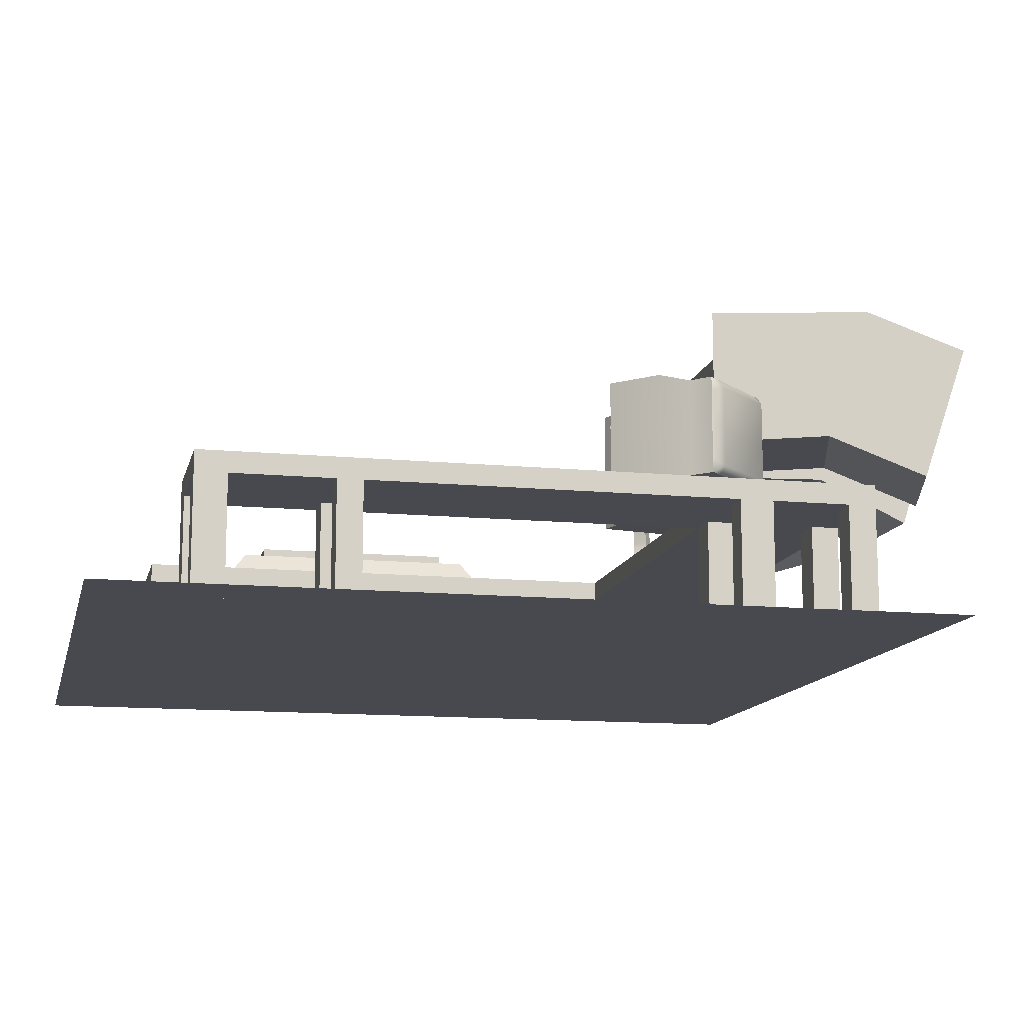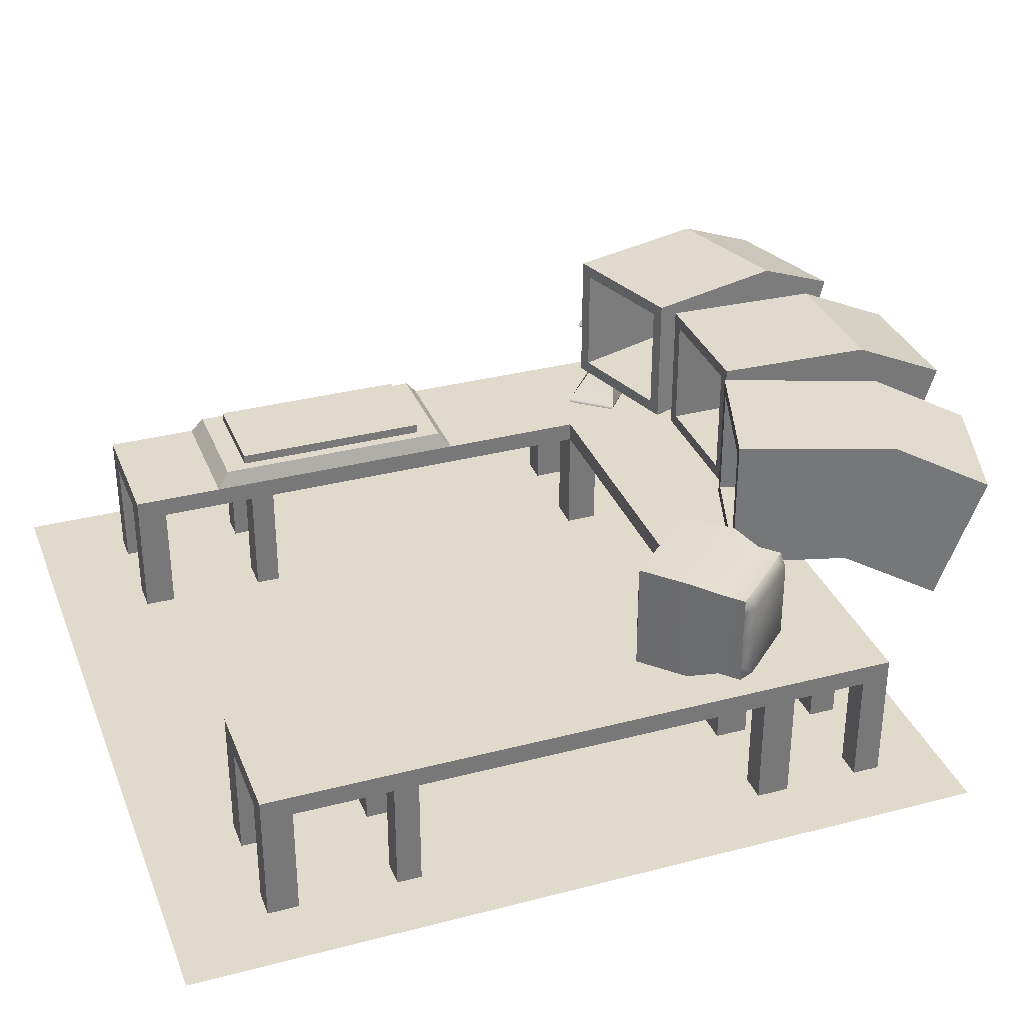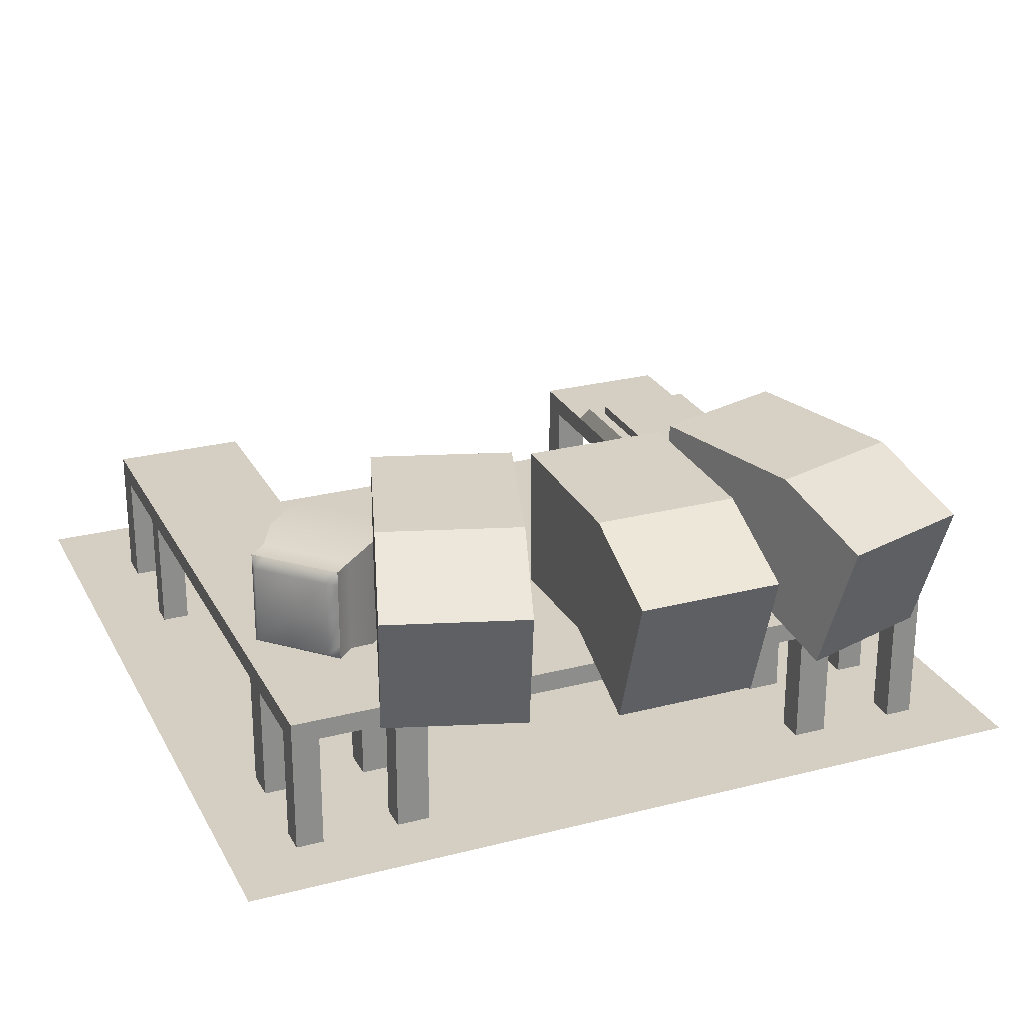
<metadata>
{"format":"obj","ext":"obj","renderer":"f3d","projection":"perspective","resolution":1024,"background":"white","views":[{"elev":-12.6,"azim":-102.7,"up":"+Y"},{"elev":33.1,"azim":-109.7,"up":"+Y"},{"elev":25.7,"azim":-22.4,"up":"+Y"}]}
</metadata>
<code>
g default
v -1.916 1.06 1.841
v -1.293 1 1.332
v -1.916 1.757 1.841
v -1.293 1.817 1.332
v -2.396 1.757 1.337
v -1.857 1.817 0.7405
v -2.396 1.06 1.337
v -1.857 1 0.7405
v -2.156 1.757 1.589
v -1.575 1.817 1.036
v -1.575 1 1.036
v -2.156 1.06 1.589
v -2.324 1.06 1.413
v -1.772 1 0.8293
v -1.772 1.817 0.8293
v -2.324 1.757 1.413
v -1.988 1.757 1.766
v -1.378 1.817 1.243
v -1.378 1 1.243
v -1.988 1.06 1.766
v -1.916 1.408 1.841
v -1.293 1.408 1.332
v -1.323 1.408 1.246
v -1.772 1.408 0.7746
v -1.857 1.408 0.7405
v -2.396 1.408 1.337
v -2.401 1.396 1.425
v -2.204 1.396 1.632
v -2.007 1.396 1.84
v -2.396 1.652 1.337
v -1.857 1.694 0.7405
v -1.772 1.734 0.7746
v -1.548 1.734 1.01
v -1.323 1.734 1.246
v -1.293 1.694 1.332
v -1.916 1.652 1.841
v -2.007 1.682 1.84
v -2.204 1.682 1.632
v -2.401 1.682 1.425
v -1.916 1.165 1.841
v -1.293 1.123 1.332
v -1.323 1.083 1.246
v -1.548 1.083 1.01
v -1.772 1.083 0.7746
v -1.857 1.123 0.7405
v -2.396 1.165 1.337
v -2.401 1.11 1.425
v -2.204 1.11 1.632
v -2.007 1.11 1.84
v -1.589 1 1.614
v -1.674 1 1.525
v -1.871 1 1.318
v -2.068 1 1.111
v -2.153 1 1.022
v -2.153 1.123 1.022
v -2.153 1.408 1.022
v -2.153 1.694 1.022
v -2.153 1.817 1.022
v -2.068 1.817 1.111
v -1.871 1.817 1.318
v -1.674 1.817 1.525
v -1.589 1.817 1.614
v -1.589 1.694 1.614
v -1.589 1.408 1.614
v -1.589 1.123 1.614
v -1.79 1.06 1.721
v -1.862 1.06 1.646
v -2.03 1.06 1.469
v -2.198 1.06 1.293
v -2.27 1.06 1.217
v -2.27 1.165 1.217
v -2.27 1.408 1.217
v -2.27 1.652 1.217
v -2.27 1.757 1.217
v -2.198 1.757 1.293
v -2.03 1.757 1.469
v -1.862 1.757 1.646
v -1.79 1.757 1.721
v -1.79 1.652 1.721
v -1.79 1.408 1.721
v -1.79 1.165 1.721
v -1.762 1.682 0.8367
v -1.574 1.682 1.035
v -1.762 1.408 0.8367
v -1.385 1.682 1.233
v -1.385 1.408 1.233
v -1.385 1.135 1.233
v -1.574 1.135 1.035
v -1.762 1.135 0.8367
v -1.72 1.645 0.8474
v -1.557 1.645 1.019
v -1.557 1.408 1.019
v -1.72 1.408 0.8474
v -1.394 1.645 1.19
v -1.394 1.408 1.19
v -1.394 1.172 1.19
v -1.557 1.172 1.019
v -1.72 1.172 0.8474
g Comp1
f 63 64 22 35
f 59 60 10 15
f 56 57 31 25
f 52 53 14 11
f 90 91 92 93
f 38 39 27 28
f 60 61 18 10
f 91 94 95 92
f 51 52 11 19
f 37 38 28 29
f 53 54 8 14
f 31 32 24 25
f 58 59 15 6
f 26 27 39 30
f 61 62 4 18
f 22 23 34 35
f 50 51 19 2
f 36 37 29 21
f 64 65 41 22
f 41 42 23 22
f 92 95 96 97
f 93 92 97 98
f 25 24 44 45
f 55 56 25 45
f 46 47 27 26
f 28 27 47 48
f 29 28 48 49
f 21 29 49 40
f 57 58 6 31
f 15 32 31 6
f 10 33 32 15
f 18 34 33 10
f 35 34 18 4
f 62 63 35 4
f 17 37 3
f 9 38 37 17
f 16 39 38 9
f 30 39 5
f 65 50 2 41
f 2 19 42 41
f 43 42 19 11
f 44 43 11 14
f 45 44 14 8
f 54 55 45 8
f 7 13 47
f 48 47 13 12
f 49 48 12 20
f 40 49 1
f 66 67 51 50
f 67 68 52 51
f 68 69 53 52
f 69 70 54 53
f 70 71 55 54
f 71 72 56 55
f 72 73 57 56
f 73 74 58 57
f 74 75 59 58
f 75 76 60 59
f 76 77 61 60
f 77 78 62 61
f 78 79 63 62
f 79 80 64 63
f 80 81 65 64
f 81 66 50 65
f 20 67 66 1
f 12 68 67 20
f 13 69 68 12
f 7 70 69 13
f 46 71 70 7
f 26 72 71 46
f 30 73 72 26
f 5 74 73 30
f 16 75 74 5
f 9 76 75 16
f 17 77 76 9
f 3 78 77 17
f 36 79 78 3
f 21 80 79 36
f 40 81 80 21
f 1 66 81 40
f 7 47 46
f 1 49 20
f 3 37 36
f 5 39 16
f 32 33 83 82
f 24 32 82 84
f 33 34 85 83
f 34 23 86 85
f 23 42 87 86
f 42 43 88 87
f 43 44 89 88
f 44 24 84 89
f 82 83 91 90
f 84 82 90 93
f 83 85 94 91
f 85 86 95 94
f 86 87 96 95
f 87 88 97 96
f 88 89 98 97
f 89 84 93 98
g default
v -3 0 3
v 3 0 3
v -3 0 -3
v 3 0 -3
g Floor1
f 99 100 102 101
g default
v 1.5 1 0.4118
v 2.5 1 0.4118
v 1.547 1.123 0.3166
v 2.453 1.123 0.3166
v 1.547 1.123 -1.519
v 2.453 1.123 -1.519
v 1.5 1 -1.614
v 2.5 1 -1.614
v 1.628 1.123 0.1521
v 2.372 1.123 0.1521
v 2.372 1.123 -1.354
v 1.628 1.123 -1.354
v 1.628 1.195 0.1521
v 2.372 1.195 0.1521
v 2.372 1.195 -1.354
v 1.628 1.195 -1.354
g Scale1
f 103 104 106 105
f 115 116 117 118
f 107 108 110 109
f 109 110 104 103
f 104 110 108 106
f 109 103 105 107
f 105 106 112 111
f 106 108 113 112
f 108 107 114 113
f 107 105 111 114
f 111 112 116 115
f 112 113 117 116
f 113 114 118 117
f 114 111 115 118
g default
v -2.5 0.85 2.5
v 2.5 0.85 2.5
v -2.5 1 2.5
v 2.5 1 2.5
v -2.5 1 1.5
v 2.5 1 1.5
v -2.5 0.85 1.5
v 2.5 0.85 1.5
v 0 0.85 2.5
v 0 0.85 1.5
v 0 1 1.5
v 0 1 2.5
v -1.5 0.85 2.5
v -1.5 0.85 1.5
v -1.5 1 1.5
v -1.5 1 2.5
v 1.5 0.85 2.5
v 1.5 1 2.5
v 1.5 1 1.5
v 1.5 0.85 1.5
v -2.5 1 -2.299
v -1.5 1 -2.299
v -1.5 0.85 -2.299
v -2.5 0.85 -2.299
v 1.5 1 -2.299
v 1.5 0.85 -2.299
v 2.5 1 -2.299
v 2.5 0.85 -2.299
v 2.3 0.85 2.5
v 2.3 1 2.5
v 2.3 1 1.5
v 2.3 1 -2.299
v 2.3 0.85 -2.299
v 2.3 0.85 1.5
v -2.5 1 2.3
v -1.5 1 2.3
v 0 1 2.3
v 1.5 1 2.3
v 2.3 1 2.3
v 2.5 1 2.3
v 2.5 0.85 2.3
v 2.3 0.85 2.3
v 1.5 0.85 2.3
v 0 0.85 2.3
v -1.5 0.85 2.3
v -2.5 0.85 2.3
v -2.3 0.85 2.5
v -2.3 0.85 2.3
v -2.3 0.85 1.5
v -2.3 0.85 -2.299
v -2.3 1 -2.299
v -2.3 1 1.5
v -2.3 1 2.3
v -2.3 1 2.5
v -2.5 1 -1.159
v -2.3 1 -1.159
v -1.5 1 -1.159
v -1.5 0.85 -1.159
v -2.3 0.85 -1.159
v -2.5 0.85 -1.159
v -2.3 1 -2.071
v -2.5 1 -2.071
v -2.5 0.85 -2.071
v -2.3 0.85 -2.071
v -1.5 0.85 -2.071
v -1.5 1 -2.071
v 1.5 1 -1.159
v 2.3 1 -1.159
v 2.5 1 -1.159
v 2.5 0.85 -1.159
v 2.3 0.85 -1.159
v 1.5 0.85 -1.159
v 2.3 0.85 -2.071
v 2.5 0.85 -2.071
v 2.5 1 -2.071
v 2.3 1 -2.071
v 1.5 1 -2.071
v 1.5 0.85 -2.071
v 1.74 0.85 2.5
v 1.74 0.85 2.3
v 1.74 0.85 1.5
v 1.74 0.85 -1.159
v 1.74 0.85 -2.071
v 1.74 0.85 -2.299
v 1.74 1 -2.299
v 1.74 1 -2.071
v 1.74 1 -1.159
v 1.74 1 1.5
v 1.74 1 2.3
v 1.74 1 2.5
v -1.74 0.85 2.3
v -1.74 0.85 2.5
v -1.74 1 2.5
v -1.74 1 2.3
v -1.74 1 1.5
v -1.74 1 -1.159
v -1.74 1 -2.071
v -1.74 1 -2.299
v -1.74 0.85 -2.299
v -1.74 0.85 -2.071
v -1.74 0.85 -1.159
v -1.74 0.85 1.5
v -2.5 0.85 1.74
v -2.3 0.85 1.74
v -1.74 0.85 1.74
v -1.5 0.85 1.74
v 0 0.85 1.74
v 1.5 0.85 1.74
v 1.74 0.85 1.74
v 2.3 0.85 1.74
v 2.5 0.85 1.74
v 2.5 1 1.74
v 2.3 1 1.74
v 1.74 1 1.74
v 1.5 1 1.74
v 0 1 1.74
v -1.5 1 1.74
v -1.74 1 1.74
v -2.3 1 1.74
v -2.5 1 1.74
v -2.5 1 -1.341
v -2.3 1 -1.341
v -1.74 1 -1.341
v -1.5 1 -1.341
v -1.5 0.85 -1.341
v -1.74 0.85 -1.341
v -2.3 0.85 -1.341
v -2.5 0.85 -1.341
v 1.5 1 -1.341
v 1.74 1 -1.341
v 2.3 1 -1.341
v 2.5 1 -1.341
v 2.5 0.85 -1.341
v 2.3 0.85 -1.341
v 1.74 0.85 -1.341
v 1.5 0.85 -1.341
v 2.3 -0 2.3
v 2.3 -0 2.5
v 2.5 -0 2.3
v 2.5 -0 2.5
v -2.3 -0 2.3
v -2.5 -0 2.3
v -2.3 -0 2.5
v -2.5 -0 2.5
v -2.3 -0 -2.071
v -2.3 -0 -2.299
v -2.5 -0 -2.071
v -2.5 -0 -2.299
v 2.3 -0 -2.071
v 2.5 -0 -2.071
v 2.3 -0 -2.299
v 2.5 -0 -2.299
v 1.5 -0 2.3
v 1.5 -0 2.5
v 1.74 -0 2.3
v 1.74 -0 2.5
v 1.74 -0 -2.071
v 1.74 -0 -2.299
v 1.5 -0 -2.071
v 1.5 -0 -2.299
v -1.74 -0 2.3
v -1.74 -0 2.5
v -1.5 -0 2.3
v -1.5 -0 2.5
v -1.74 -0 -2.071
v -1.5 -0 -2.071
v -1.74 -0 -2.299
v -1.5 -0 -2.299
v -2.5 -0 1.5
v -2.3 -0 1.5
v -2.3 -0 1.74
v -2.5 -0 1.74
v -1.74 -0 1.74
v -1.5 -0 1.74
v -1.74 -0 1.5
v -1.5 -0 1.5
v 1.74 -0 1.74
v 1.74 -0 1.5
v 1.5 -0 1.74
v 1.5 -0 1.5
v 2.3 -0 1.74
v 2.5 -0 1.74
v 2.3 -0 1.5
v 2.5 -0 1.5
v -1.5 -0 -1.159
v -1.74 -0 -1.159
v -1.74 -0 -1.341
v -1.5 -0 -1.341
v -2.3 -0 -1.341
v -2.5 -0 -1.341
v -2.3 -0 -1.159
v -2.5 -0 -1.159
v 2.5 -0 -1.159
v 2.3 -0 -1.159
v 2.3 -0 -1.341
v 2.5 -0 -1.341
v 1.74 -0 -1.341
v 1.5 -0 -1.341
v 1.74 -0 -1.159
v 1.5 -0 -1.159
g Table1
f 130 127 135 136
f 233 234 155 156
f 128 129 137 138
f 161 162 225 226
f 158 159 229 230
f 238 221 164 153
f 162 163 224 225
f 132 133 129 128
f 234 235 154 155
f 134 131 127 130
f 166 222 223 209
f 168 169 216 217
f 236 237 171 212
f 172 165 210 211
f 208 197 147 148
f 231 232 207 157
f 202 203 150 151
f 160 198 227 228
f 240 241 215 179
f 242 243 183 184
f 218 244 245 182
f 246 239 180 181
f 254 247 195 196
f 204 248 249 194
f 250 251 192 193
f 252 253 201 191
f 148 147 120 122
f 230 231 157 158
f 193 194 249 250
f 151 150 145 146
f 251 252 191 192
f 159 160 228 229
f 171 172 211 212
f 155 154 134 130
f 156 155 130 136
f 157 207 208 148
f 158 157 148 122
f 120 159 158 122
f 256 255 257 258
f 197 198 160 147
f 127 162 161 135
f 131 163 162 127
f 165 166 209 210
f 153 164 119 121
f 260 259 261 262
f 221 222 166 164
f 181 182 245 246
f 139 169 168 142
f 239 240 179 180
f 153 171 237 238
f 121 172 171 153
f 119 165 172 121
f 123 170 174 173
f 213 214 174 170
f 133 132 176 175
f 219 220 167 177
f 178 177 167 125
f 125 123 173 178
f 180 179 169 139
f 181 180 139 142
f 264 263 265 266
f 217 218 182 168
f 184 183 141 140
f 169 179 215 216
f 205 206 149 186
f 187 186 149 124
f 124 126 188 187
f 126 152 189 188
f 199 200 189 152
f 138 137 185 190
f 268 267 269 270
f 193 192 146 145
f 150 194 193 145
f 203 204 194 150
f 196 195 143 144
f 151 191 201 202
f 272 271 273 274
f 226 227 198 161
f 190 200 199 138
f 196 201 253 254
f 276 275 277 278
f 144 143 203 202
f 195 204 203 143
f 247 248 204 195
f 137 206 205 185
f 232 233 156 207
f 208 207 156 136
f 136 135 197 208
f 280 279 281 282
f 211 210 131 134
f 212 211 134 154
f 235 236 212 154
f 175 214 213 133
f 184 215 241 242
f 216 215 184 140
f 217 216 140 141
f 284 283 285 286
f 243 244 218 183
f 132 220 219 176
f 209 223 224 163
f 287 288 289 290
f 223 222 167 220
f 292 291 293 294
f 225 224 132 128
f 226 225 128 138
f 296 295 297 298
f 228 227 199 152
f 300 299 301 302
f 230 229 126 124
f 149 231 230 124
f 206 232 231 149
f 137 233 232 206
f 129 234 233 137
f 133 235 234 129
f 213 236 235 133
f 170 237 236 213
f 238 237 170 123
f 125 221 238 123
f 173 174 240 239
f 214 241 240 174
f 242 241 214 175
f 175 176 243 242
f 303 304 305 306
f 245 244 219 177
f 308 307 309 310
f 178 173 239 246
f 185 205 248 247
f 249 248 205 186
f 250 249 186 187
f 187 188 251 250
f 311 312 313 314
f 200 253 252 189
f 316 315 317 318
f 190 185 247 254
f 147 160 255 256
f 160 159 257 255
f 159 120 258 257
f 120 147 256 258
f 164 166 259 260
f 166 165 261 259
f 165 119 262 261
f 119 164 260 262
f 168 182 263 264
f 182 181 265 263
f 181 142 266 265
f 142 168 264 266
f 192 191 267 268
f 191 151 269 267
f 151 146 270 269
f 146 192 268 270
f 135 161 271 272
f 161 198 273 271
f 198 197 274 273
f 197 135 272 274
f 202 201 275 276
f 201 196 277 275
f 196 144 278 277
f 144 202 276 278
f 210 209 279 280
f 209 163 281 279
f 163 131 282 281
f 131 210 280 282
f 183 218 283 284
f 218 217 285 283
f 217 141 286 285
f 141 183 284 286
f 125 167 288 287
f 167 222 289 288
f 222 221 290 289
f 221 125 287 290
f 224 223 291 292
f 223 220 293 291
f 220 132 294 293
f 132 224 292 294
f 199 227 295 296
f 227 226 297 295
f 226 138 298 297
f 138 199 296 298
f 229 228 299 300
f 228 152 301 299
f 152 126 302 301
f 126 229 300 302
f 176 219 304 303
f 219 244 305 304
f 244 243 306 305
f 243 176 303 306
f 246 245 307 308
f 245 177 309 307
f 177 178 310 309
f 178 246 308 310
f 188 189 312 311
f 189 252 313 312
f 252 251 314 313
f 251 188 311 314
f 254 253 315 316
f 253 200 317 315
f 200 190 318 317
f 190 254 316 318
g default
v -1.832 1.525 2.423
v -0.881 1.525 2.732
v -1.928 2.475 2.719
v -0.9769 2.475 3.028
v -1.571 2.5 1.62
v -0.62 2.5 1.929
v -1.571 1.5 1.62
v -0.62 1.5 1.929
v -1.483 2.407 1.649
v -0.7083 2.407 1.9
v -0.7083 1.593 1.9
v -1.483 1.593 1.649
v -1.744 2.407 2.452
v -0.9695 2.407 2.704
v -0.9695 1.593 2.704
v -1.744 1.593 2.452
v -2.048 1.203 3.088
v -1.097 1.203 3.397
v -1.193 2.154 3.692
v -2.144 2.154 3.383
g Shoot3
f 335 336 337 338
f 321 322 324 323
f 331 332 333 334
f 325 326 320 319
f 320 326 324 322
f 325 319 321 323
f 323 324 328 327
f 324 326 329 328
f 326 325 330 329
f 325 323 327 330
f 327 328 332 331
f 328 329 333 332
f 329 330 334 333
f 330 327 331 334
f 319 320 336 335
f 320 322 337 336
f 322 321 338 337
f 321 319 335 338
g default
v -0.5 1.525 2.845
v 0.5 1.525 2.845
v -0.5 2.475 3.155
v 0.5 2.475 3.155
v -0.5 2.5 2
v 0.5 2.5 2
v -0.5 1.5 2
v 0.5 1.5 2
v -0.4071 2.407 2
v 0.4071 2.407 2
v 0.4071 1.593 2
v -0.4071 1.593 2
v -0.4071 2.407 2.845
v 0.4071 2.407 2.845
v 0.4071 1.593 2.845
v -0.4071 1.593 2.845
v -0.5 1.203 3.543
v 0.5 1.203 3.543
v 0.5 2.154 3.854
v -0.5 2.154 3.854
g Shoot1
f 355 356 357 358
f 341 342 344 343
f 351 352 353 354
f 345 346 340 339
f 340 346 344 342
f 345 339 341 343
f 343 344 348 347
f 344 346 349 348
f 346 345 350 349
f 345 343 347 350
f 347 348 352 351
f 348 349 353 352
f 349 350 354 353
f 350 347 351 354
f 339 340 356 355
f 340 342 357 356
f 342 341 358 357
f 341 339 355 358
g default
v 2.091 1 2.32
v 2.332 1 2.023
v 2.128 1.25 2.18
v 2.202 1.25 2.088
v 2.136 1.5 2.181
v 2.205 1.5 2.096
v 2.124 1.75 2.277
v 2.297 1.75 2.064
v 2.072 1.848 2.19
v 2.201 1.848 2.032
v 1.764 1.853 1.94
v 1.893 1.853 1.781
v 1.662 1.765 1.902
v 1.835 1.765 1.689
v 2.067 1.5 2.125
v 2.136 1.5 2.04
v 2.043 1.25 2.111
v 2.118 1.25 2.019
v 1.617 1 1.935
v 1.858 1 1.638
v 2.136 1.719 2.188
v 2.212 1.719 2.094
v 2.136 1.719 2.032
v 2.06 1.719 2.126
v 2.139 1.61 2.183
v 2.207 1.61 2.098
v 2.135 1.61 2.04
v 2.067 1.61 2.124
v 1.693 1.739 1.909
v 1.847 1.739 1.718
v 2.284 1.735 2.079
v 2.136 1.735 2.262
v 1.741 1.765 1.906
v 1.855 1.765 1.766
v 2.096 1.749 1.985
v 2.005 1.749 2.097
v 2.086 1.025 2.325
v 2.335 1.025 2.017
v 1.868 1.025 1.638
v 1.618 1.025 1.945
g Lamp1
f 395 396 362 361
f 361 362 364 363
f 379 380 389 390
f 365 366 368 367
f 367 368 370 369
f 369 370 372 371
f 391 392 393 394
f 373 374 376 375
f 375 376 397 398
f 377 378 360 359
f 396 397 376 362
f 362 376 374 364
f 380 381 388 389
f 366 372 370 368
f 398 395 361 375
f 375 361 363 373
f 382 379 390 387
f 371 365 367 369
f 383 384 380 379
f 384 385 381 380
f 382 381 385 386
f 386 383 379 382
f 363 364 384 383
f 364 374 385 384
f 386 385 374 373
f 373 363 383 386
f 371 372 388 387
f 389 388 372 366
f 390 389 366 365
f 387 390 365 371
f 387 388 392 391
f 388 381 393 392
f 381 382 394 393
f 382 387 391 394
f 359 360 396 395
f 360 378 397 396
f 398 397 378 377
f 377 359 395 398
g default
v 0.881 1.525 2.732
v 1.832 1.525 2.423
v 0.9769 2.475 3.028
v 1.928 2.475 2.719
v 0.62 2.5 1.929
v 1.571 2.5 1.62
v 0.62 1.5 1.929
v 1.571 1.5 1.62
v 0.7083 2.407 1.9
v 1.483 2.407 1.649
v 1.483 1.593 1.649
v 0.7083 1.593 1.9
v 0.9695 2.407 2.704
v 1.744 2.407 2.452
v 1.744 1.593 2.452
v 0.9695 1.593 2.704
v 1.097 1.203 3.397
v 2.048 1.203 3.088
v 2.144 2.154 3.383
v 1.193 2.154 3.692
g Shoot2
f 415 416 417 418
f 401 402 404 403
f 411 412 413 414
f 405 406 400 399
f 400 406 404 402
f 405 399 401 403
f 403 404 408 407
f 404 406 409 408
f 406 405 410 409
f 405 403 407 410
f 407 408 412 411
f 408 409 413 412
f 409 410 414 413
f 410 407 411 414
f 399 400 416 415
f 400 402 417 416
f 402 401 418 417
f 401 399 415 418

</code>
